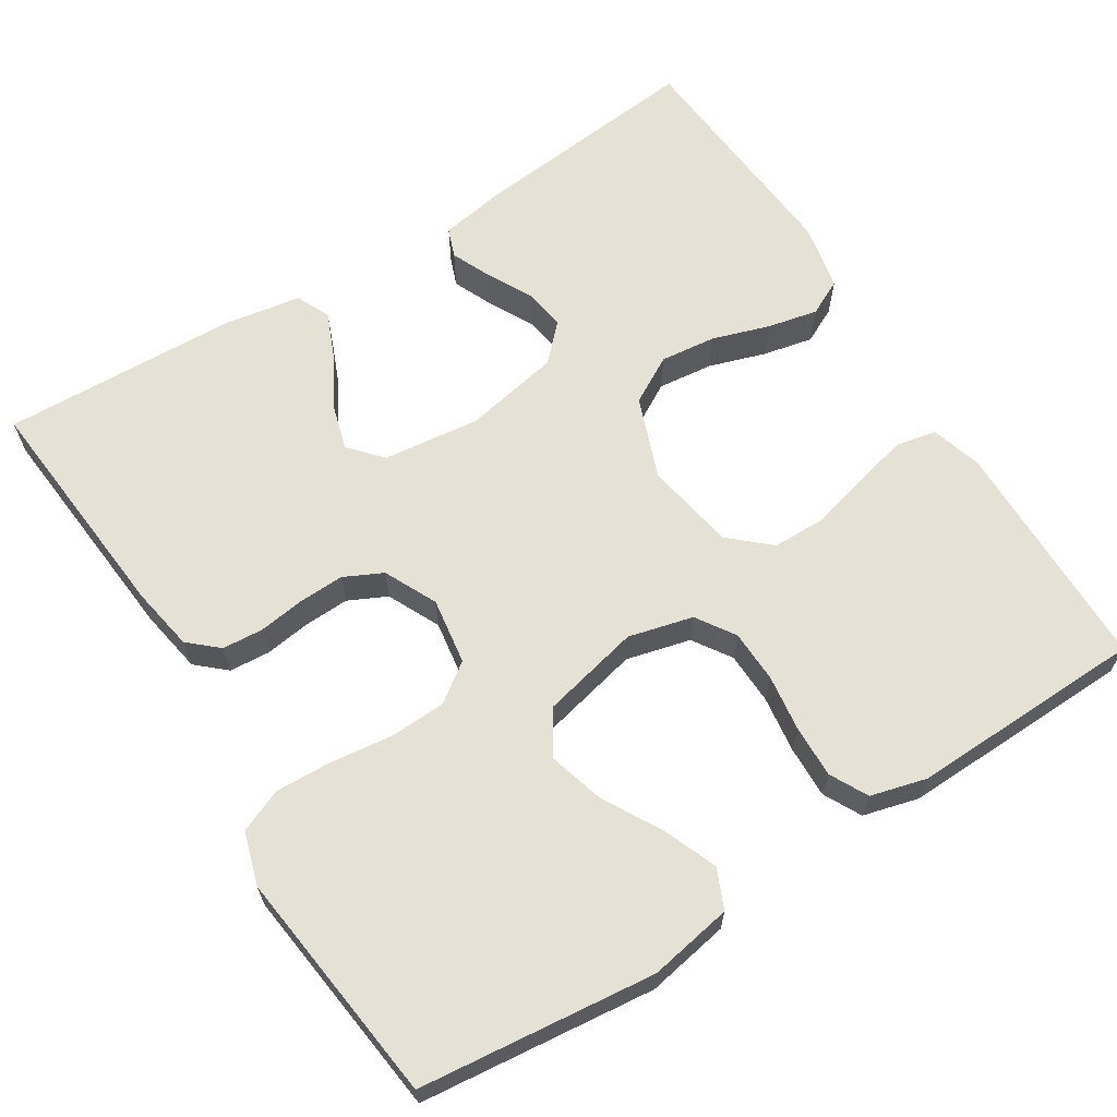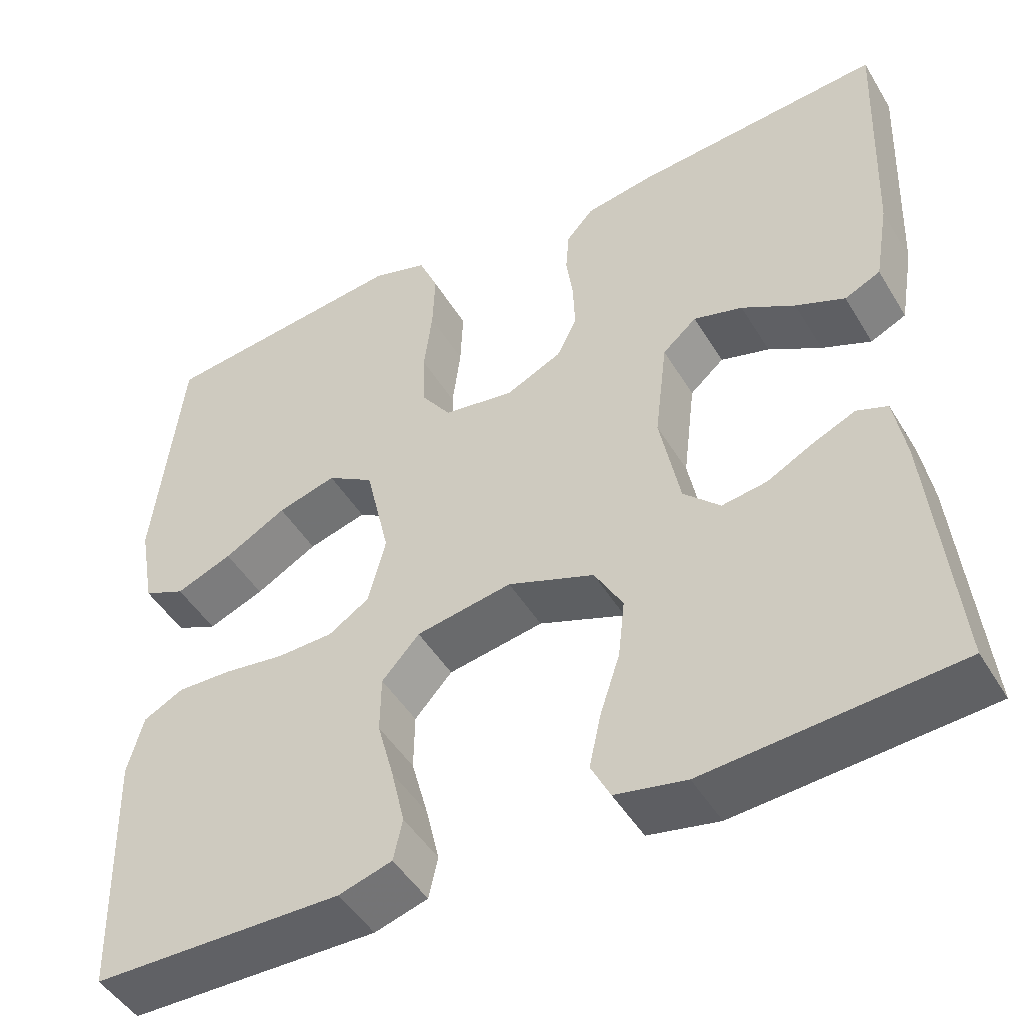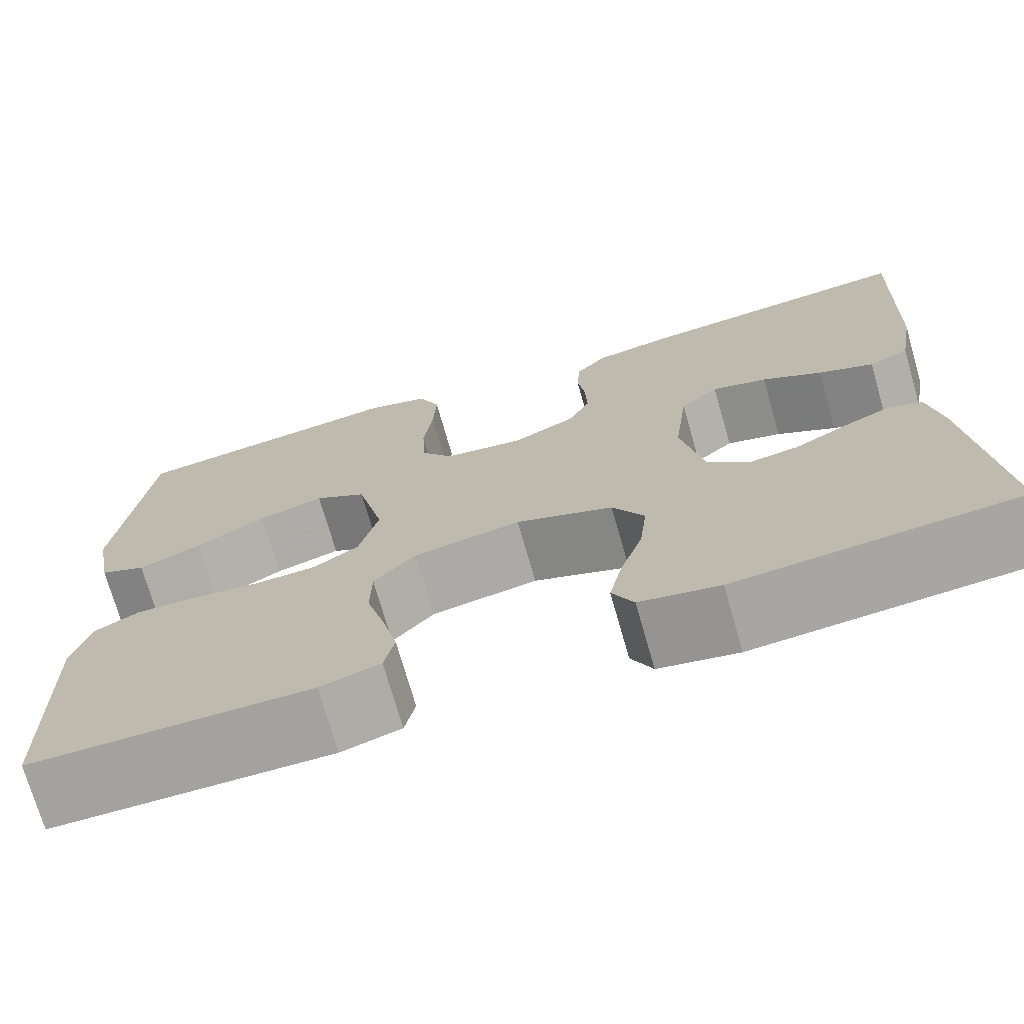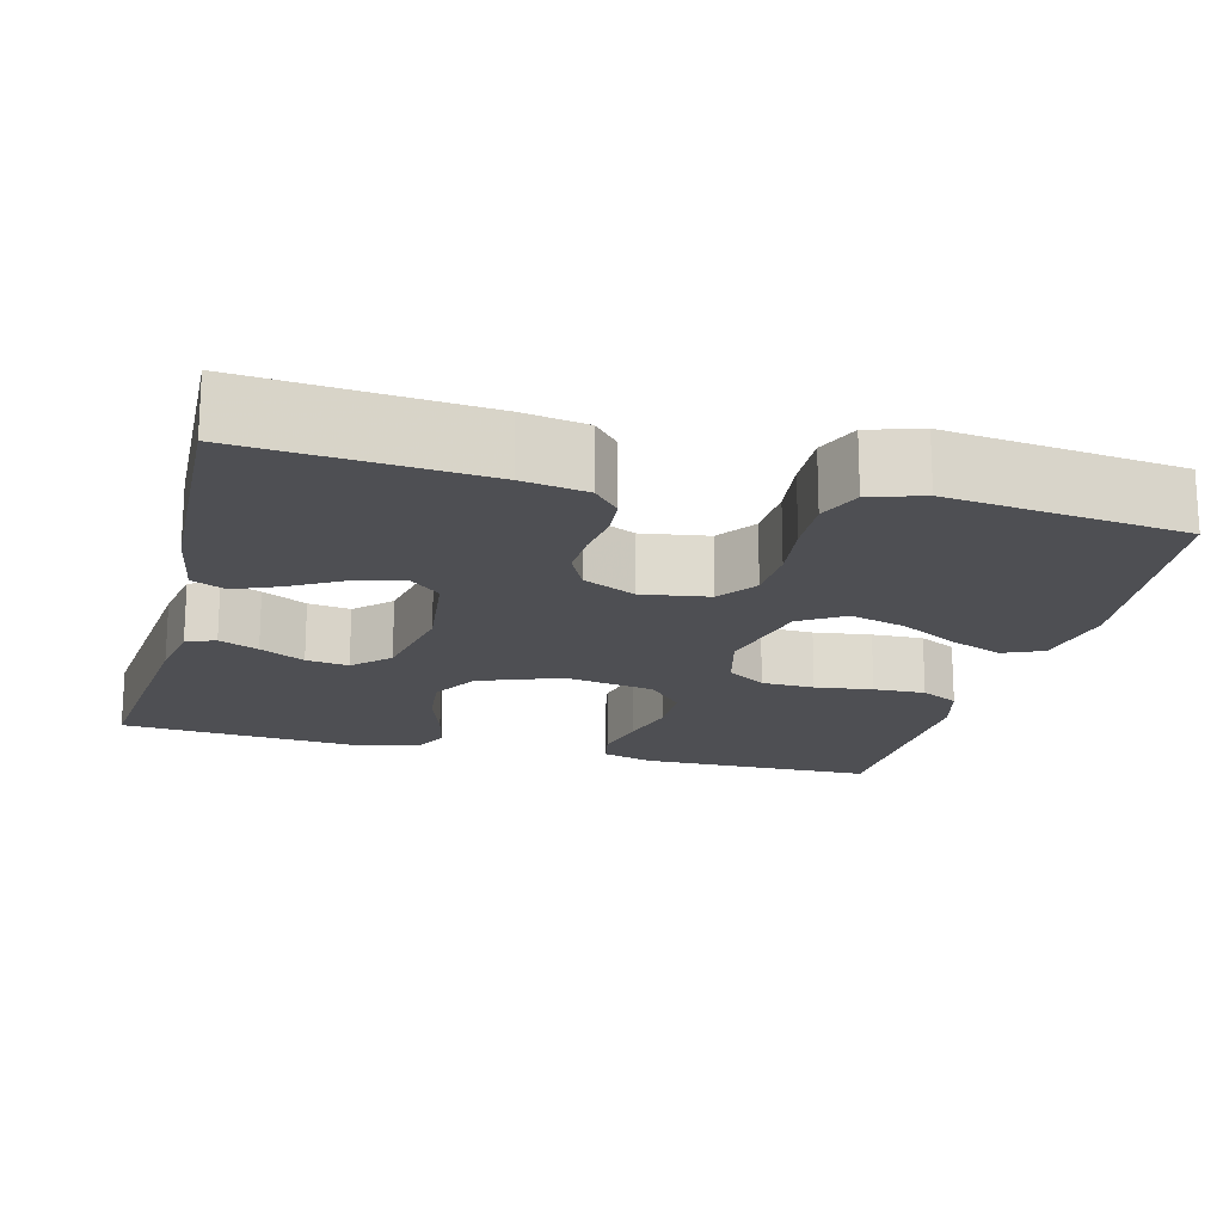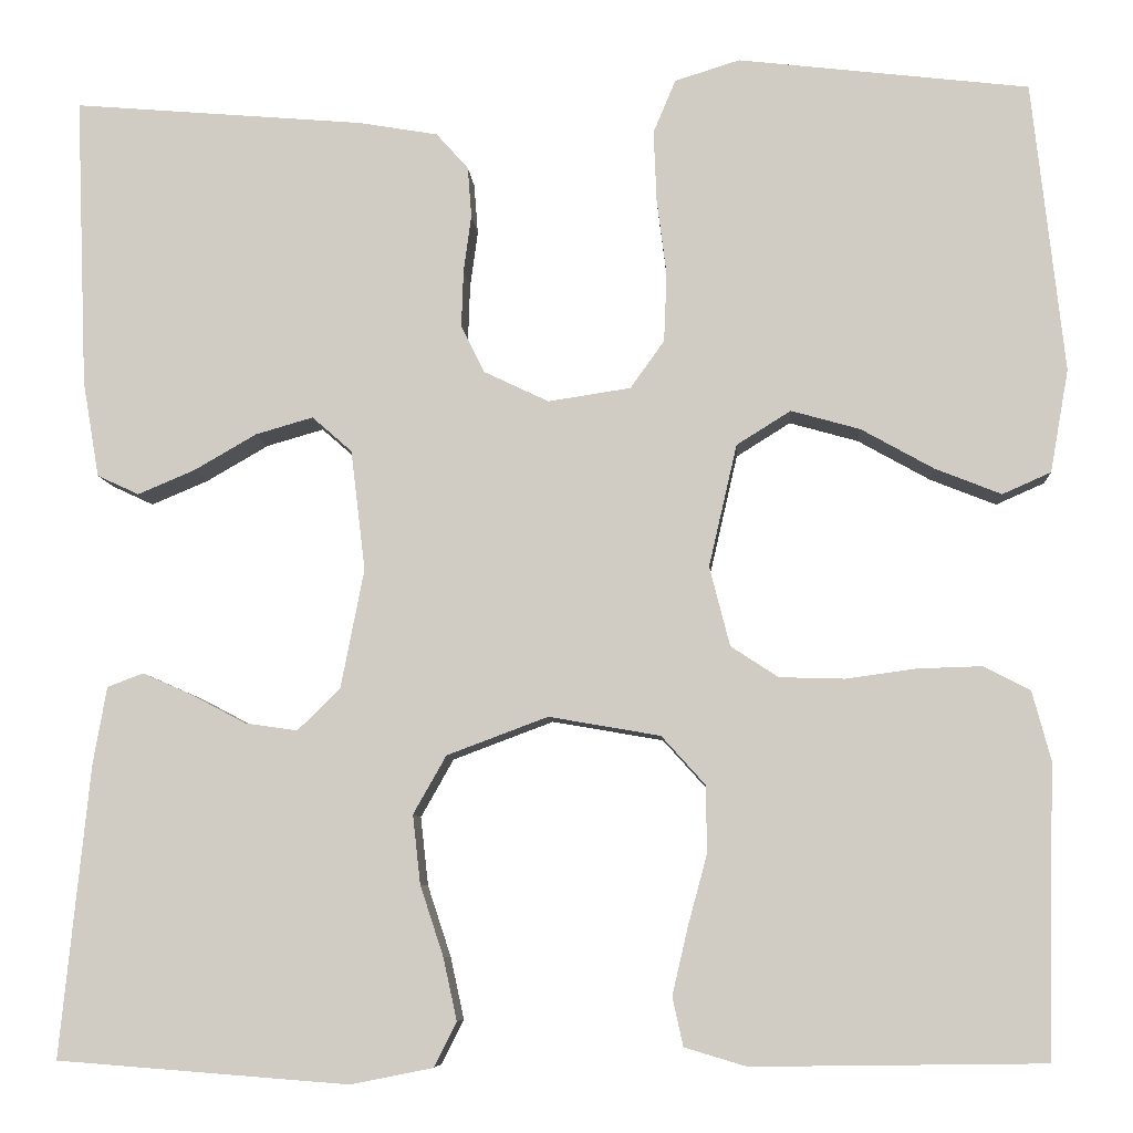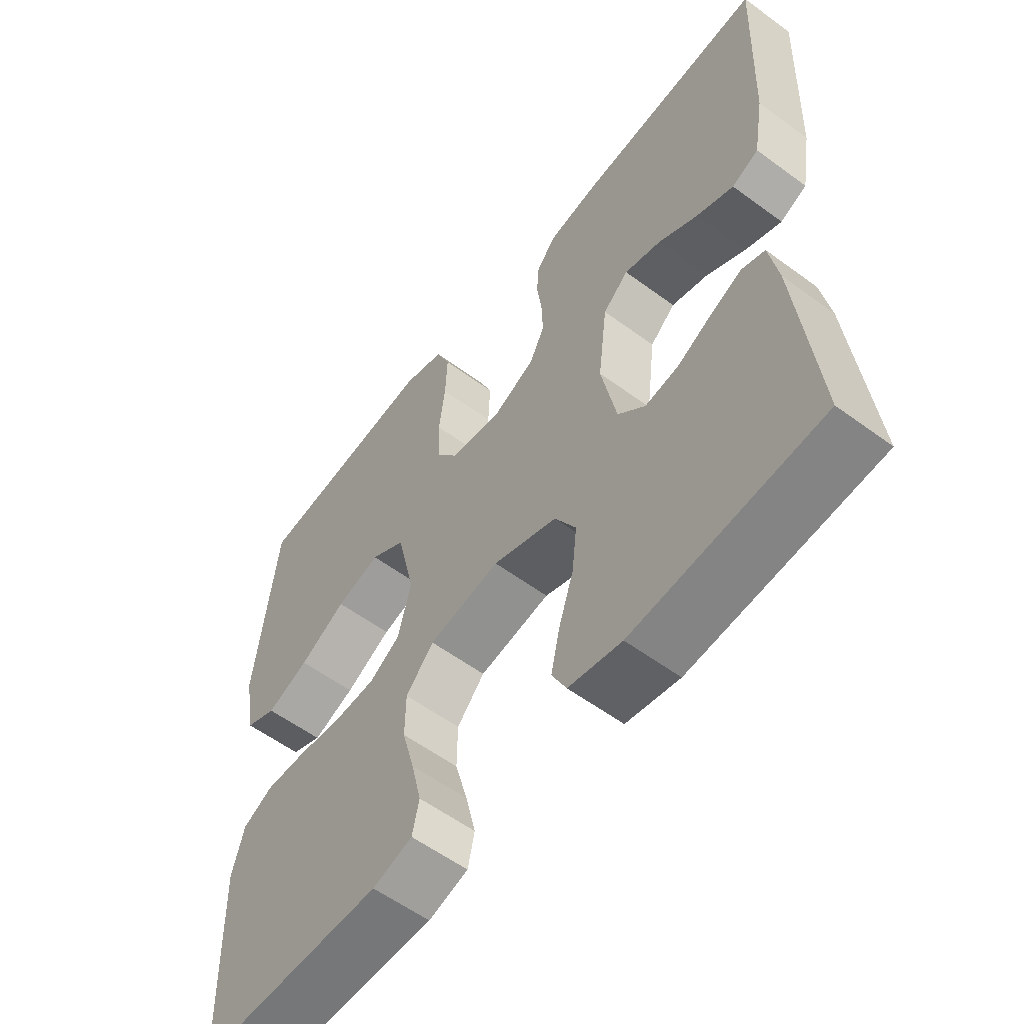
<metadata>
{"format":"obj","ext":"obj","renderer":"f3d","projection":"perspective","resolution":1024,"background":"white","views":[{"elev":64.4,"azim":57.7,"up":"+Y"},{"elev":-47.5,"azim":-150.2,"up":"+Z"},{"elev":-72.7,"azim":-164.0,"up":"+Z"},{"elev":-18.1,"azim":-14.5,"up":"+Y"},{"elev":-7.5,"azim":3.7,"up":"+Z"},{"elev":-57.7,"azim":-127.4,"up":"+Z"}]}
</metadata>
<code>
v 0.5 0.07 -0.5
v 0.2 0.07 -0.504
v 0.136 0.07 -0.485
v 0.125 0.07 -0.435
v 0.141 0.07 -0.366
v 0.161 0.07 -0.292
v 0.16 0.07 -0.223
v 0.115 0.07 -0.173
v 0 0.07 -0.153
v -0.104 0.07 -0.192
v -0.138 0.07 -0.252
v -0.13 0.07 -0.323
v -0.106 0.07 -0.396
v -0.092 0.07 -0.46
v -0.115 0.07 -0.506
v -0.2 0.07 -0.523
v -0.5 0.07 -0.5
v -0.47 0.07 -0.2
v -0.456 0.07 -0.12
v -0.419 0.07 -0.106
v -0.369 0.07 -0.128
v -0.312 0.07 -0.158
v -0.258 0.07 -0.166
v -0.214 0.07 -0.123
v -0.19 0.07 0
v -0.205 0.07 0.124
v -0.246 0.07 0.16
v -0.305 0.07 0.143
v -0.369 0.07 0.106
v -0.428 0.07 0.081
v -0.471 0.07 0.101
v -0.488 0.07 0.2
v -0.5 0.07 0.5
v -0.2 0.07 0.475
v -0.118 0.07 0.461
v -0.085 0.07 0.424
v -0.081 0.07 0.372
v -0.089 0.07 0.313
v -0.091 0.07 0.255
v -0.067 0.07 0.206
v 0 0.07 0.174
v 0.085 0.07 0.187
v 0.12 0.07 0.236
v 0.123 0.07 0.307
v 0.113 0.07 0.386
v 0.11 0.07 0.459
v 0.133 0.07 0.514
v 0.2 0.07 0.535
v 0.5 0.07 0.5
v 0.533 0.07 0.2
v 0.514 0.07 0.094
v 0.464 0.07 0.072
v 0.396 0.07 0.099
v 0.321 0.07 0.141
v 0.25 0.07 0.161
v 0.194 0.07 0.126
v 0.165 0.07 0
v 0.186 0.07 -0.082
v 0.235 0.07 -0.114
v 0.302 0.07 -0.116
v 0.375 0.07 -0.106
v 0.441 0.07 -0.104
v 0.489 0.07 -0.129
v 0.508 0.07 -0.2
v 0.5 0 -0.5
v 0.2 0 -0.504
v 0.136 0 -0.485
v 0.125 0 -0.435
v 0.141 0 -0.366
v 0.161 0 -0.292
v 0.16 0 -0.223
v 0.115 0 -0.173
v 0 0 -0.153
v -0.104 0 -0.192
v -0.138 0 -0.252
v -0.13 0 -0.323
v -0.106 0 -0.396
v -0.092 0 -0.46
v -0.115 0 -0.506
v -0.2 0 -0.523
v -0.5 0 -0.5
v -0.47 0 -0.2
v -0.456 0 -0.12
v -0.419 0 -0.106
v -0.369 0 -0.128
v -0.312 0 -0.158
v -0.258 0 -0.166
v -0.214 0 -0.123
v -0.19 0 0
v -0.205 0 0.124
v -0.246 0 0.16
v -0.305 0 0.143
v -0.369 0 0.106
v -0.428 0 0.081
v -0.471 0 0.101
v -0.488 0 0.2
v -0.5 0 0.5
v -0.2 0 0.475
v -0.118 0 0.461
v -0.085 0 0.424
v -0.081 0 0.372
v -0.089 0 0.313
v -0.091 0 0.255
v -0.067 0 0.206
v 0 0 0.174
v 0.085 0 0.187
v 0.12 0 0.236
v 0.123 0 0.307
v 0.113 0 0.386
v 0.11 0 0.459
v 0.133 0 0.514
v 0.2 0 0.535
v 0.5 0 0.5
v 0.533 0 0.2
v 0.514 0 0.094
v 0.464 0 0.072
v 0.396 0 0.099
v 0.321 0 0.141
v 0.25 0 0.161
v 0.194 0 0.126
v 0.165 0 0
v 0.186 0 -0.082
v 0.235 0 -0.114
v 0.302 0 -0.116
v 0.375 0 -0.106
v 0.441 0 -0.104
v 0.489 0 -0.129
v 0.508 0 -0.2
f 60 61 62 63
f 59 60 63 64
f 51 52 53 54
f 51 54 55
f 50 51 55
f 49 50 55
f 48 49 55 56
f 44 45 46 47
f 43 44 47 48
f 35 36 37 38
f 35 38 39
f 34 35 39
f 33 34 39 40
f 28 29 30 31
f 27 28 31 32
f 19 20 21 22
f 17 18 19 22
f 17 22 23
f 16 17 23 24
f 12 13 14 15
f 11 12 15 16
f 3 4 5 6
f 1 2 3 6
f 59 64 1 6
f 58 59 6 7
f 57 58 7 8
f 43 48 56 57
f 42 43 57 8
f 41 42 8 9
f 40 41 9 10
f 27 32 33 40
f 26 27 40
f 25 26 40 10
f 11 16 24 25
f 10 11 25
f 127 126 125 124
f 128 127 124 123
f 118 117 116 115
f 119 118 115
f 119 115 114
f 119 114 113
f 120 119 113 112
f 111 110 109 108
f 112 111 108 107
f 102 101 100 99
f 103 102 99
f 103 99 98
f 104 103 98 97
f 95 94 93 92
f 96 95 92 91
f 86 85 84 83
f 86 83 82 81
f 87 86 81
f 88 87 81 80
f 79 78 77 76
f 80 79 76 75
f 70 69 68 67
f 70 67 66 65
f 70 65 128 123
f 71 70 123 122
f 72 71 122 121
f 121 120 112 107
f 72 121 107 106
f 73 72 106 105
f 74 73 105 104
f 104 97 96 91
f 104 91 90
f 74 104 90 89
f 89 88 80 75
f 89 75 74
f 1 65 66 2
f 2 66 67 3
f 3 67 68 4
f 4 68 69 5
f 5 69 70 6
f 6 70 71 7
f 7 71 72 8
f 8 72 73 9
f 9 73 74 10
f 10 74 75 11
f 11 75 76 12
f 12 76 77 13
f 13 77 78 14
f 14 78 79 15
f 15 79 80 16
f 16 80 81 17
f 17 81 82 18
f 18 82 83 19
f 19 83 84 20
f 20 84 85 21
f 21 85 86 22
f 22 86 87 23
f 23 87 88 24
f 24 88 89 25
f 25 89 90 26
f 26 90 91 27
f 27 91 92 28
f 28 92 93 29
f 29 93 94 30
f 30 94 95 31
f 31 95 96 32
f 32 96 97 33
f 33 97 98 34
f 34 98 99 35
f 35 99 100 36
f 36 100 101 37
f 37 101 102 38
f 38 102 103 39
f 39 103 104 40
f 40 104 105 41
f 41 105 106 42
f 42 106 107 43
f 43 107 108 44
f 44 108 109 45
f 45 109 110 46
f 46 110 111 47
f 47 111 112 48
f 48 112 113 49
f 49 113 114 50
f 50 114 115 51
f 51 115 116 52
f 52 116 117 53
f 53 117 118 54
f 54 118 119 55
f 55 119 120 56
f 56 120 121 57
f 57 121 122 58
f 58 122 123 59
f 59 123 124 60
f 60 124 125 61
f 61 125 126 62
f 62 126 127 63
f 63 127 128 64
f 64 128 65 1

</code>
